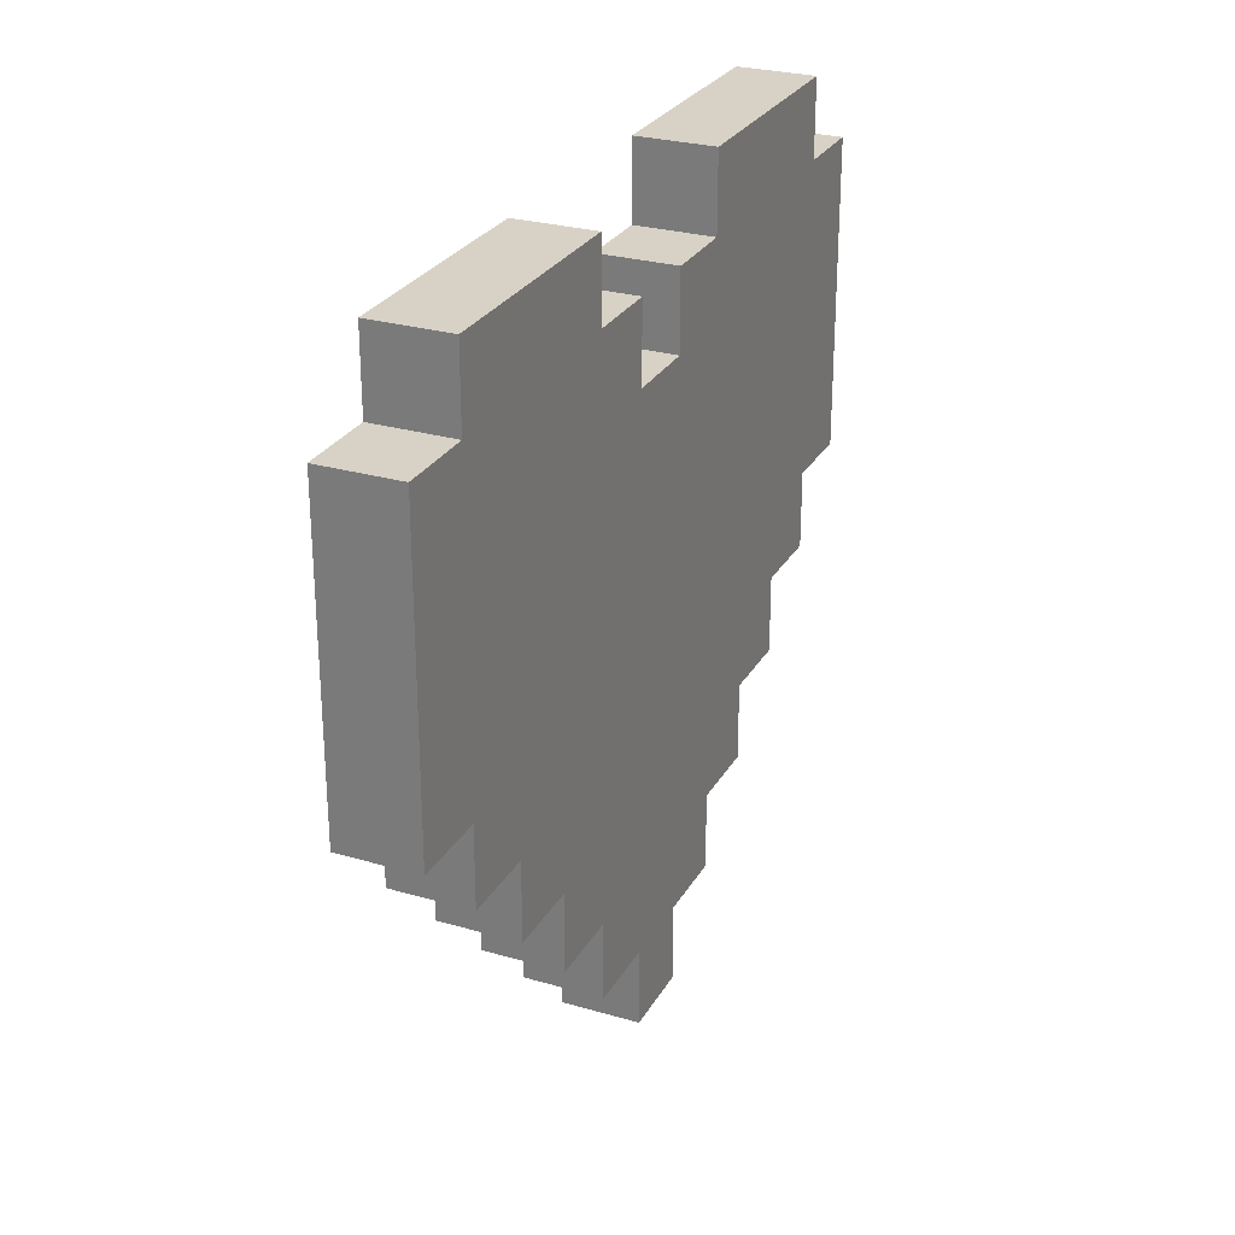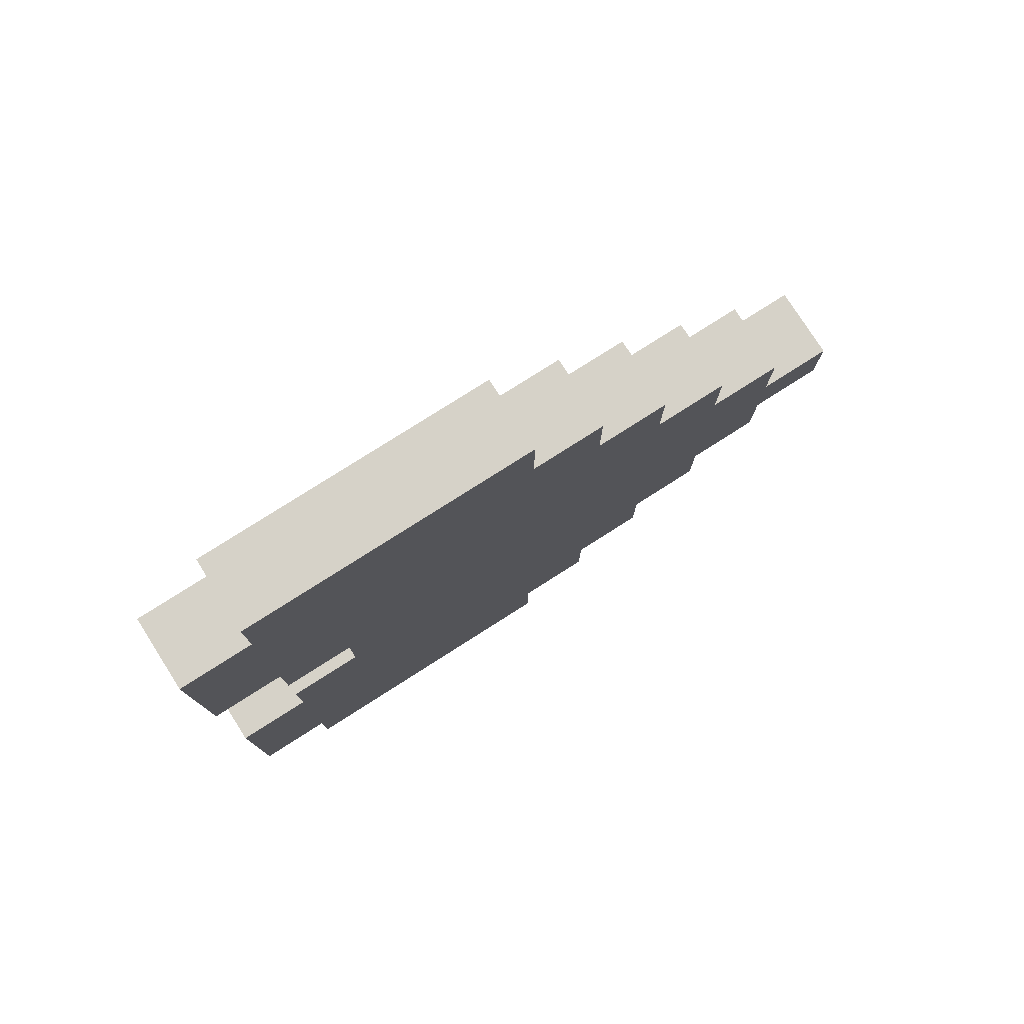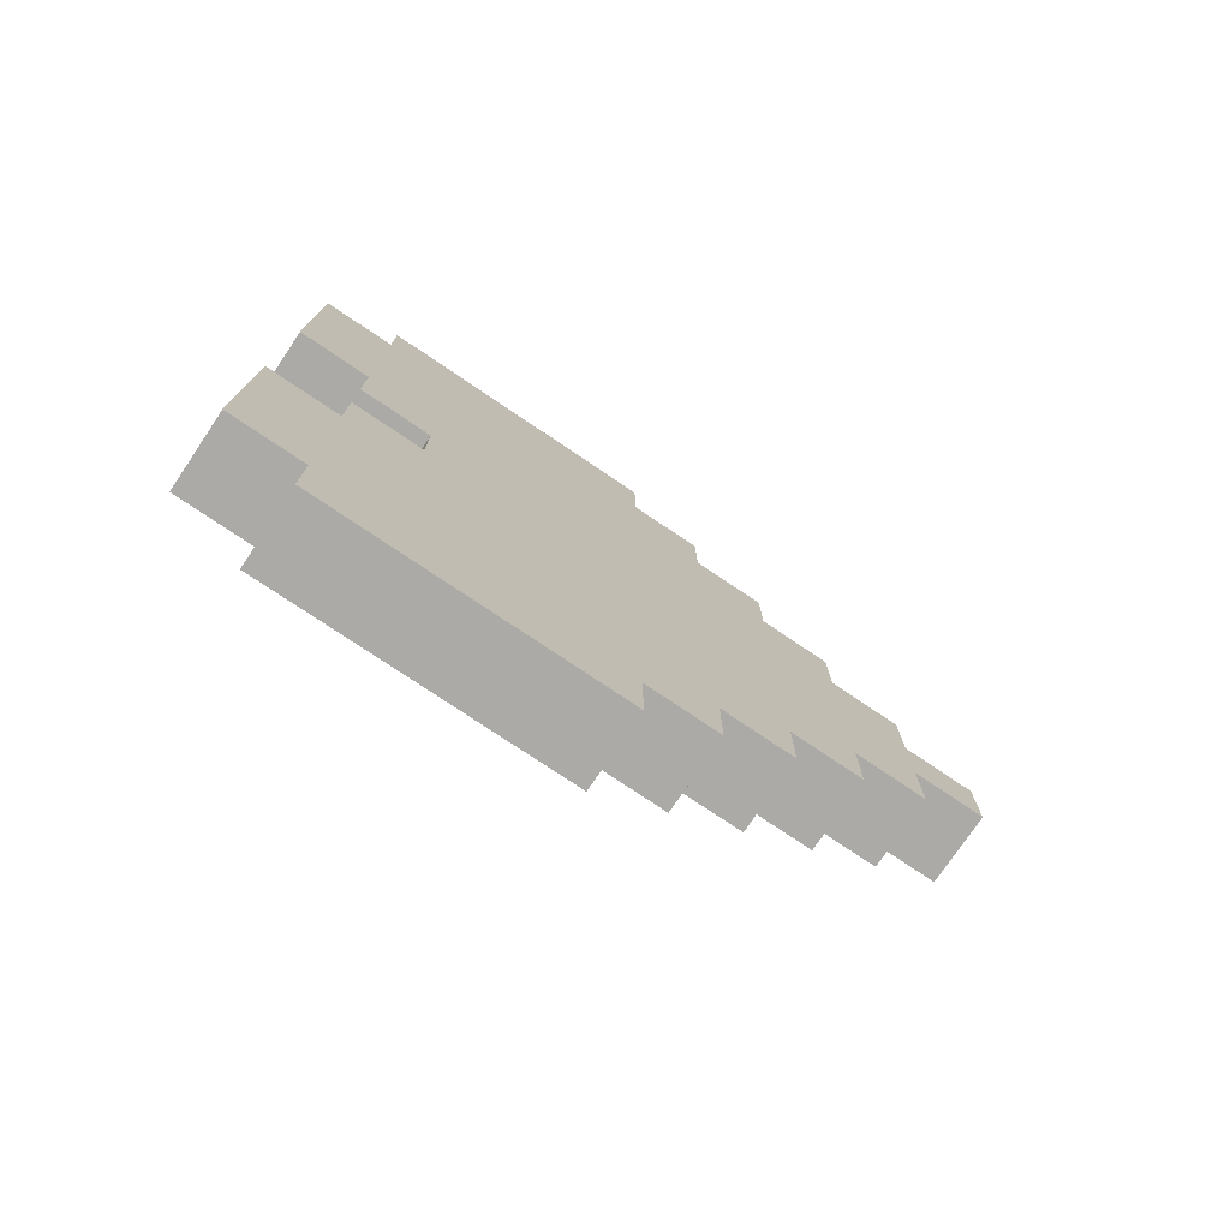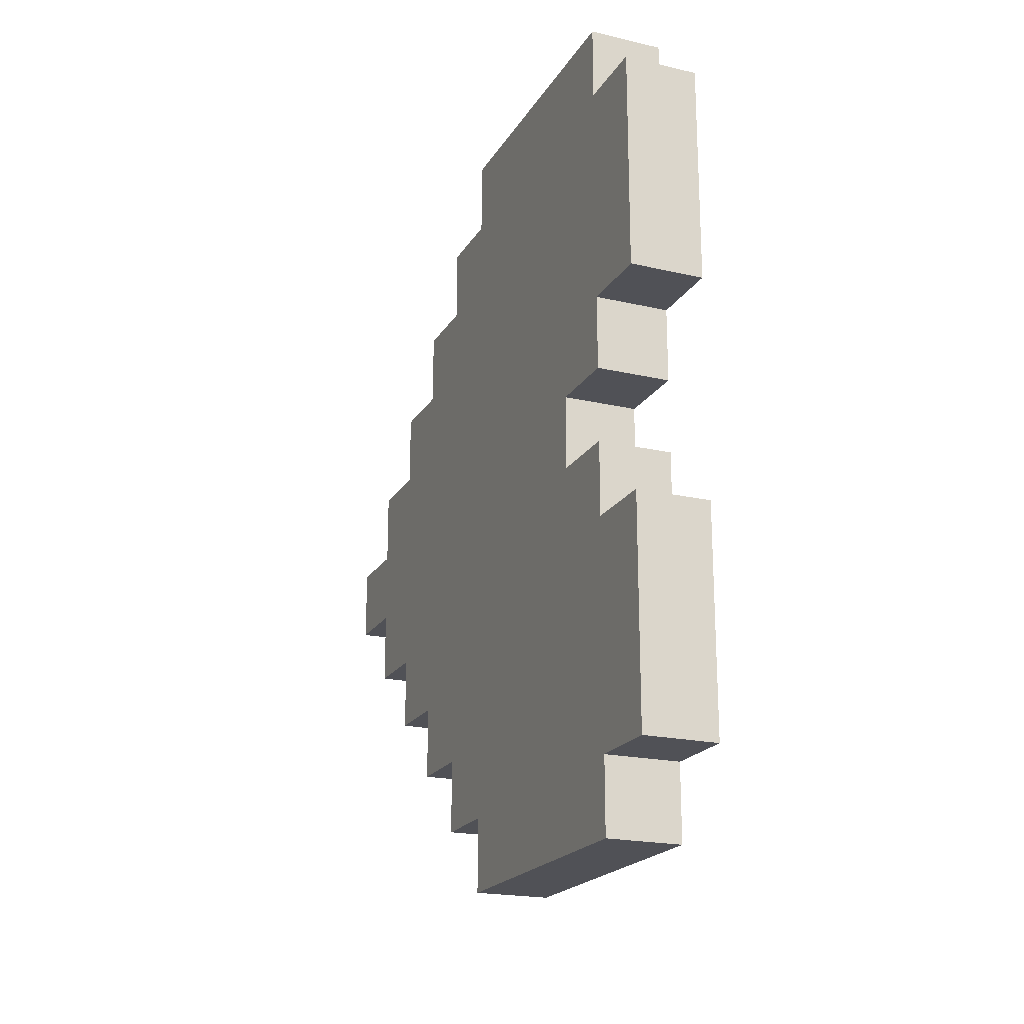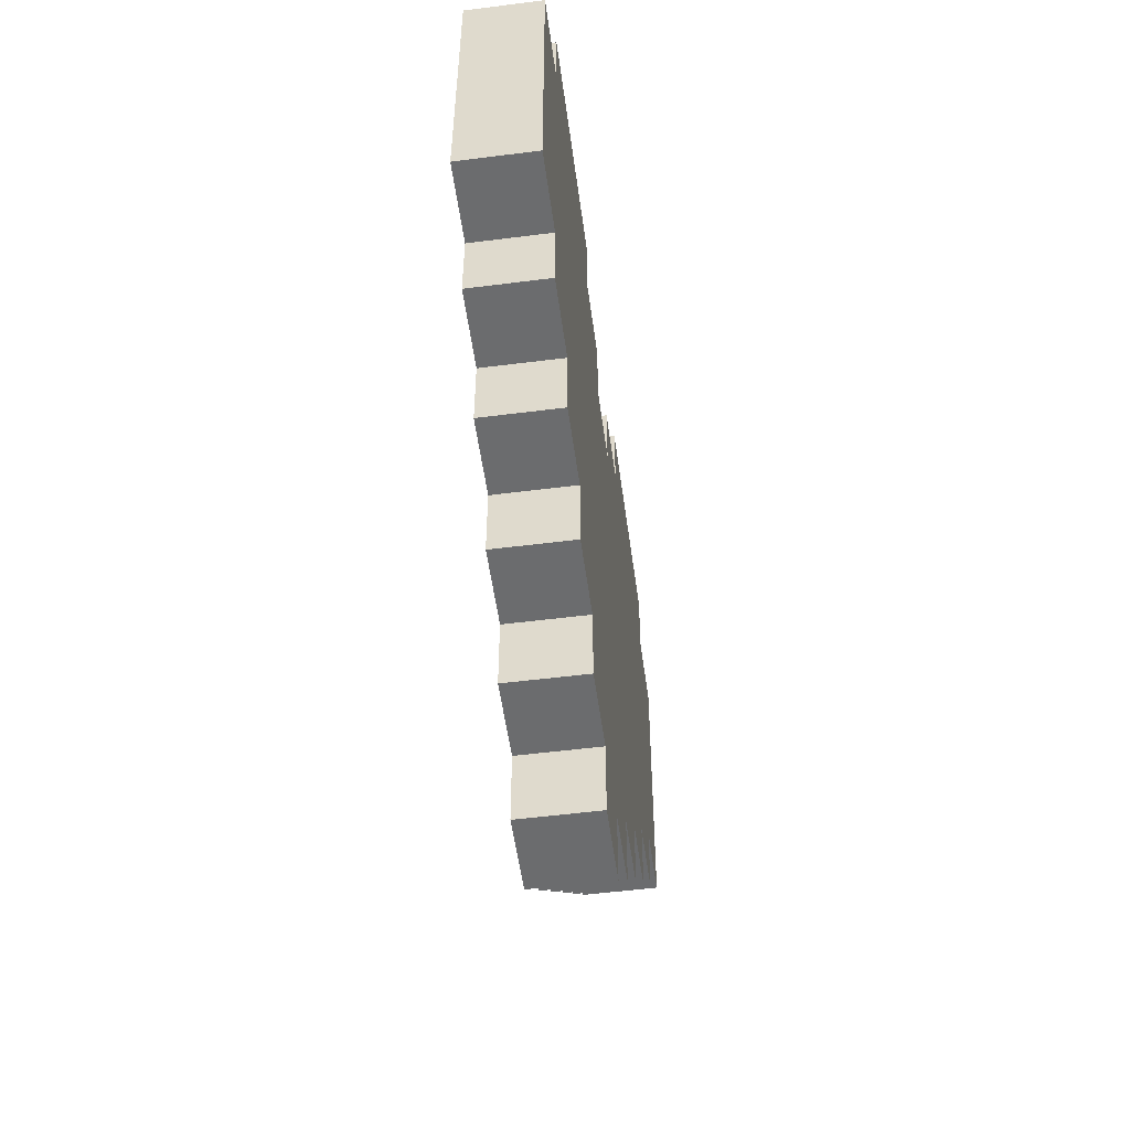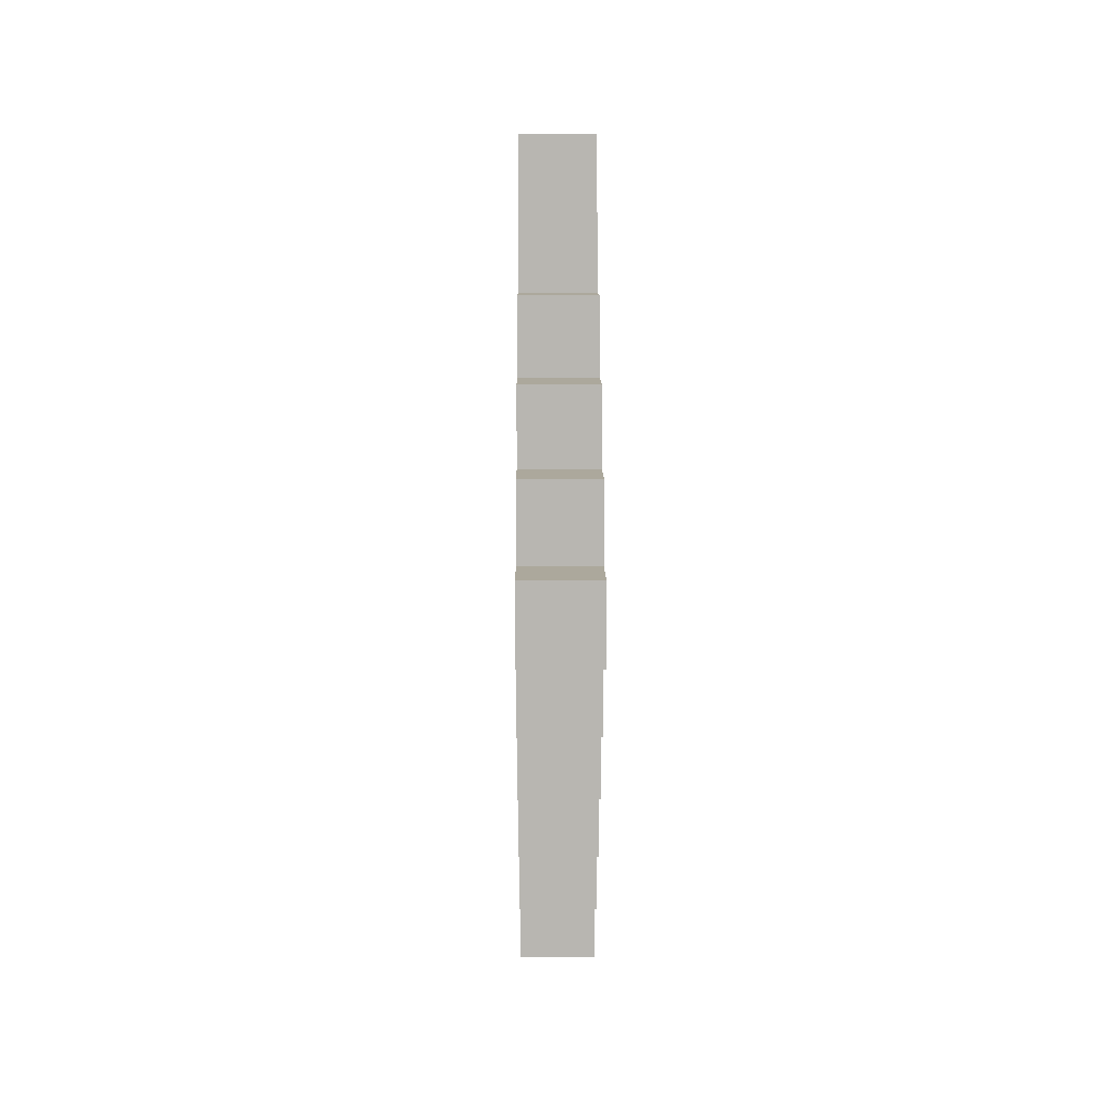
<metadata>
{"format":"obj","ext":"obj","renderer":"f3d","projection":"perspective","resolution":1024,"background":"white","views":[{"elev":27.3,"azim":24.1,"up":"+Y"},{"elev":78.0,"azim":-122.5,"up":"+Z"},{"elev":-76.0,"azim":-124.0,"up":"+Z"},{"elev":-20.5,"azim":157.2,"up":"+Z"},{"elev":-53.6,"azim":7.7,"up":"+Y"},{"elev":8.5,"azim":-0.4,"up":"+Z"}]}
</metadata>
<code>
o
v 0 0 0
v 0 0 -0.1
v 0 0.1 0.1
v 0 0.1 0
v 0 0.1 -0.1
v 0 0.1 -0.2
v 0 0.2 0.2
v 0 0.2 0.1
v 0 0.2 0
v 0 0.2 -0.1
v 0 0.2 -0.2
v 0 0.2 -0.3
v 0 0.3 0.3
v 0 0.3 0.2
v 0 0.3 0.1
v 0 0.3 -0.2
v 0 0.3 -0.3
v 0 0.3 -0.4
v 0 0.4 0.4
v 0 0.4 0.3
v 0 0.4 0.2
v 0 0.4 -0.3
v 0 0.4 -0.4
v 0 0.4 -0.5
v 0 0.5 0.5
v 0 0.5 0.4
v 0 0.5 0.3
v 0 0.5 -0.4
v 0 0.5 -0.5
v 0 0.5 -0.6
v 0 0.6 0.4
v 0 0.6 0.3
v 0 0.7 0
v 0 0.7 -0.1
v 0 0.7 -0.5
v 0 0.7 -0.6
v 0 0.8 0.4
v 0 0.8 0.3
v 0 0.8 0.2
v 0 0.8 0.1
v 0 0.8 0
v 0 0.8 -0.1
v 0 0.8 -0.2
v 0 0.8 -0.4
v 0 0.8 -0.5
v 0 0.9 0.5
v 0 0.9 0.4
v 0 0.9 0.3
v 0 0.9 0.2
v 0 0.9 0.1
v 0 0.9 0
v 0 0.9 -0.1
v 0 0.9 -0.2
v 0 0.9 -0.4
v 0 0.9 -0.5
v 0 0.9 -0.6
v 0 1 0.4
v 0 1 0.1
v 0 1 -0.2
v 0 1 -0.5
v 0.1 0 0
v 0.1 0 -0.1
v 0.1 0.1 0.1
v 0.1 0.1 0
v 0.1 0.1 -0.1
v 0.1 0.1 -0.2
v 0.1 0.2 0.2
v 0.1 0.2 0.1
v 0.1 0.2 0
v 0.1 0.2 -0.1
v 0.1 0.2 -0.2
v 0.1 0.2 -0.3
v 0.1 0.3 0.3
v 0.1 0.3 0.2
v 0.1 0.3 0.1
v 0.1 0.3 -0.2
v 0.1 0.3 -0.3
v 0.1 0.3 -0.4
v 0.1 0.4 0.4
v 0.1 0.4 0.3
v 0.1 0.4 0.2
v 0.1 0.4 -0.3
v 0.1 0.4 -0.4
v 0.1 0.4 -0.5
v 0.1 0.5 0.5
v 0.1 0.5 0.4
v 0.1 0.5 0.3
v 0.1 0.5 -0.4
v 0.1 0.5 -0.5
v 0.1 0.5 -0.6
v 0.1 0.6 0.4
v 0.1 0.6 0.3
v 0.1 0.7 0
v 0.1 0.7 -0.1
v 0.1 0.7 -0.5
v 0.1 0.7 -0.6
v 0.1 0.8 0.4
v 0.1 0.8 0.3
v 0.1 0.8 0.2
v 0.1 0.8 0.1
v 0.1 0.8 0
v 0.1 0.8 -0.1
v 0.1 0.8 -0.2
v 0.1 0.8 -0.4
v 0.1 0.8 -0.5
v 0.1 0.9 0.5
v 0.1 0.9 0.4
v 0.1 0.9 0.3
v 0.1 0.9 0.2
v 0.1 0.9 0.1
v 0.1 0.9 0
v 0.1 0.9 -0.1
v 0.1 0.9 -0.2
v 0.1 0.9 -0.4
v 0.1 0.9 -0.5
v 0.1 0.9 -0.6
v 0.1 1 0.4
v 0.1 1 0.1
v 0.1 1 -0.2
v 0.1 1 -0.5
v 0 0.5 0.5
v 0 0.9 0.5
v 0.1 0.5 0.5
v 0.1 0.9 0.5
v 0 0.4 0.4
v 0 0.5 0.4
v 0 0.9 0.4
v 0 1 0.4
v 0.1 0.4 0.4
v 0.1 0.5 0.4
v 0.1 0.9 0.4
v 0.1 1 0.4
v 0 0.3 0.3
v 0 0.4 0.3
v 0.1 0.3 0.3
v 0.1 0.4 0.3
v 0 0.2 0.2
v 0 0.3 0.2
v 0.1 0.2 0.2
v 0.1 0.3 0.2
v 0 0.1 0.1
v 0 0.2 0.1
v 0.1 0.1 0.1
v 0.1 0.2 0.1
v 0 0 0
v 0 0.1 0
v 0.1 0 0
v 0.1 0.1 0
v 0 0.8 -0.1
v 0 0.9 -0.1
v 0.1 0.8 -0.1
v 0.1 0.9 -0.1
v 0 0.9 -0.2
v 0 1 -0.2
v 0.1 0.9 -0.2
v 0.1 1 -0.2
v 0 0.9 0.1
v 0 1 0.1
v 0.1 0.9 0.1
v 0.1 1 0.1
v 0 0.8 0
v 0 0.9 0
v 0.1 0.8 0
v 0.1 0.9 0
v 0 0 -0.1
v 0 0.1 -0.1
v 0.1 0 -0.1
v 0.1 0.1 -0.1
v 0 0.1 -0.2
v 0 0.2 -0.2
v 0.1 0.1 -0.2
v 0.1 0.2 -0.2
v 0 0.2 -0.3
v 0 0.3 -0.3
v 0.1 0.2 -0.3
v 0.1 0.3 -0.3
v 0 0.3 -0.4
v 0 0.4 -0.4
v 0.1 0.3 -0.4
v 0.1 0.4 -0.4
v 0 0.4 -0.5
v 0 0.5 -0.5
v 0 0.9 -0.5
v 0 1 -0.5
v 0.1 0.4 -0.5
v 0.1 0.5 -0.5
v 0.1 0.9 -0.5
v 0.1 1 -0.5
v 0 0.5 -0.6
v 0 0.7 -0.6
v 0 0.9 -0.6
v 0.1 0.5 -0.6
v 0.1 0.7 -0.6
v 0.1 0.9 -0.6
v 0 0 0
v 0.1 0 0
v 0 0 -0.1
v 0.1 0 -0.1
v 0 0.1 0.1
v 0.1 0.1 0.1
v 0 0.1 0
v 0.1 0.1 0
v 0 0.1 -0.1
v 0.1 0.1 -0.1
v 0 0.1 -0.2
v 0.1 0.1 -0.2
v 0 0.2 0.2
v 0.1 0.2 0.2
v 0 0.2 0.1
v 0.1 0.2 0.1
v 0 0.2 -0.2
v 0.1 0.2 -0.2
v 0 0.2 -0.3
v 0.1 0.2 -0.3
v 0 0.3 0.3
v 0.1 0.3 0.3
v 0 0.3 0.2
v 0.1 0.3 0.2
v 0 0.3 -0.3
v 0.1 0.3 -0.3
v 0 0.3 -0.4
v 0.1 0.3 -0.4
v 0 0.4 0.4
v 0.1 0.4 0.4
v 0 0.4 0.3
v 0.1 0.4 0.3
v 0 0.4 -0.4
v 0.1 0.4 -0.4
v 0 0.4 -0.5
v 0.1 0.4 -0.5
v 0 0.5 0.5
v 0.1 0.5 0.5
v 0 0.5 0.4
v 0.1 0.5 0.4
v 0 0.5 -0.5
v 0.1 0.5 -0.5
v 0 0.5 -0.6
v 0.1 0.5 -0.6
v 0 0.8 0
v 0.1 0.8 0
v 0 0.8 -0.1
v 0.1 0.8 -0.1
v 0 0.9 0.5
v 0.1 0.9 0.5
v 0 0.9 0.4
v 0.1 0.9 0.4
v 0 0.9 0.1
v 0.1 0.9 0.1
v 0 0.9 0
v 0.1 0.9 0
v 0 0.9 -0.1
v 0.1 0.9 -0.1
v 0 0.9 -0.2
v 0.1 0.9 -0.2
v 0 0.9 -0.5
v 0.1 0.9 -0.5
v 0 0.9 -0.6
v 0.1 0.9 -0.6
v 0 1 0.4
v 0.1 1 0.4
v 0 1 0.1
v 0.1 1 0.1
v 0 1 -0.2
v 0.1 1 -0.2
v 0 1 -0.5
v 0.1 1 -0.5
f 4 2 1
f 5 2 4
f 8 4 3
f 9 5 4
f 9 4 8
f 10 6 5
f 10 5 9
f 11 6 10
f 14 8 7
f 15 9 8
f 15 10 9
f 15 8 14
f 15 11 10
f 16 12 11
f 16 11 15
f 17 12 16
f 20 14 13
f 21 15 14
f 21 16 15
f 21 14 20
f 21 17 16
f 22 18 17
f 22 17 21
f 23 18 22
f 26 20 19
f 27 21 20
f 27 22 21
f 27 20 26
f 27 23 22
f 28 24 23
f 28 23 27
f 29 24 28
f 31 26 25
f 31 27 26
f 31 29 28
f 31 28 27
f 32 29 31
f 33 29 32
f 34 29 33
f 35 30 29
f 35 29 34
f 36 30 35
f 37 31 25
f 37 32 31
f 38 33 32
f 38 32 37
f 39 33 38
f 40 33 39
f 41 34 33
f 41 33 40
f 42 35 34
f 42 34 41
f 43 35 42
f 44 35 43
f 45 36 35
f 45 35 44
f 46 37 25
f 46 38 37
f 47 38 46
f 48 39 38
f 48 38 47
f 49 40 39
f 49 39 48
f 50 41 40
f 50 40 49
f 51 41 50
f 52 43 42
f 53 44 43
f 53 43 52
f 54 45 44
f 54 44 53
f 55 36 45
f 55 45 54
f 56 36 55
f 57 48 47
f 57 49 48
f 57 50 49
f 58 50 57
f 59 54 53
f 59 55 54
f 60 55 59
f 61 62 64
f 64 62 65
f 63 64 68
f 64 65 69
f 68 64 69
f 65 66 70
f 69 65 70
f 70 66 71
f 67 68 74
f 68 69 75
f 69 70 75
f 74 68 75
f 70 71 75
f 71 72 76
f 75 71 76
f 76 72 77
f 73 74 80
f 74 75 81
f 75 76 81
f 80 74 81
f 76 77 81
f 77 78 82
f 81 77 82
f 82 78 83
f 79 80 86
f 80 81 87
f 81 82 87
f 86 80 87
f 82 83 87
f 83 84 88
f 87 83 88
f 88 84 89
f 85 86 91
f 86 87 91
f 88 89 91
f 87 88 91
f 91 89 92
f 92 89 93
f 93 89 94
f 89 90 95
f 94 89 95
f 95 90 96
f 85 91 97
f 91 92 97
f 92 93 98
f 97 92 98
f 98 93 99
f 99 93 100
f 93 94 101
f 100 93 101
f 94 95 102
f 101 94 102
f 102 95 103
f 103 95 104
f 95 96 105
f 104 95 105
f 85 97 106
f 97 98 106
f 106 98 107
f 98 99 108
f 107 98 108
f 99 100 109
f 108 99 109
f 100 101 110
f 109 100 110
f 110 101 111
f 102 103 112
f 103 104 113
f 112 103 113
f 104 105 114
f 113 104 114
f 105 96 115
f 114 105 115
f 115 96 116
f 107 108 117
f 108 109 117
f 109 110 117
f 117 110 118
f 113 114 119
f 114 115 119
f 119 115 120
f 123 122 121
f 124 122 123
f 129 126 125
f 130 126 129
f 131 128 127
f 132 128 131
f 135 134 133
f 136 134 135
f 139 138 137
f 140 138 139
f 143 142 141
f 144 142 143
f 147 146 145
f 148 146 147
f 151 150 149
f 152 150 151
f 155 154 153
f 156 154 155
f 157 158 159
f 159 158 160
f 161 162 163
f 163 162 164
f 165 166 167
f 167 166 168
f 169 170 171
f 171 170 172
f 173 174 175
f 175 174 176
f 177 178 179
f 179 178 180
f 181 182 185
f 185 182 186
f 183 184 187
f 187 184 188
f 189 190 192
f 190 191 193
f 192 190 193
f 193 191 194
f 197 196 195
f 198 196 197
f 201 200 199
f 202 200 201
f 205 204 203
f 206 204 205
f 209 208 207
f 210 208 209
f 213 212 211
f 214 212 213
f 217 216 215
f 218 216 217
f 221 220 219
f 222 220 221
f 225 224 223
f 226 224 225
f 229 228 227
f 230 228 229
f 233 232 231
f 234 232 233
f 237 236 235
f 238 236 237
f 239 240 241
f 241 240 242
f 243 244 245
f 245 244 246
f 247 248 249
f 249 248 250
f 251 252 253
f 253 252 254
f 255 256 257
f 257 256 258
f 259 260 261
f 261 260 262
f 263 264 265
f 265 264 266

</code>
